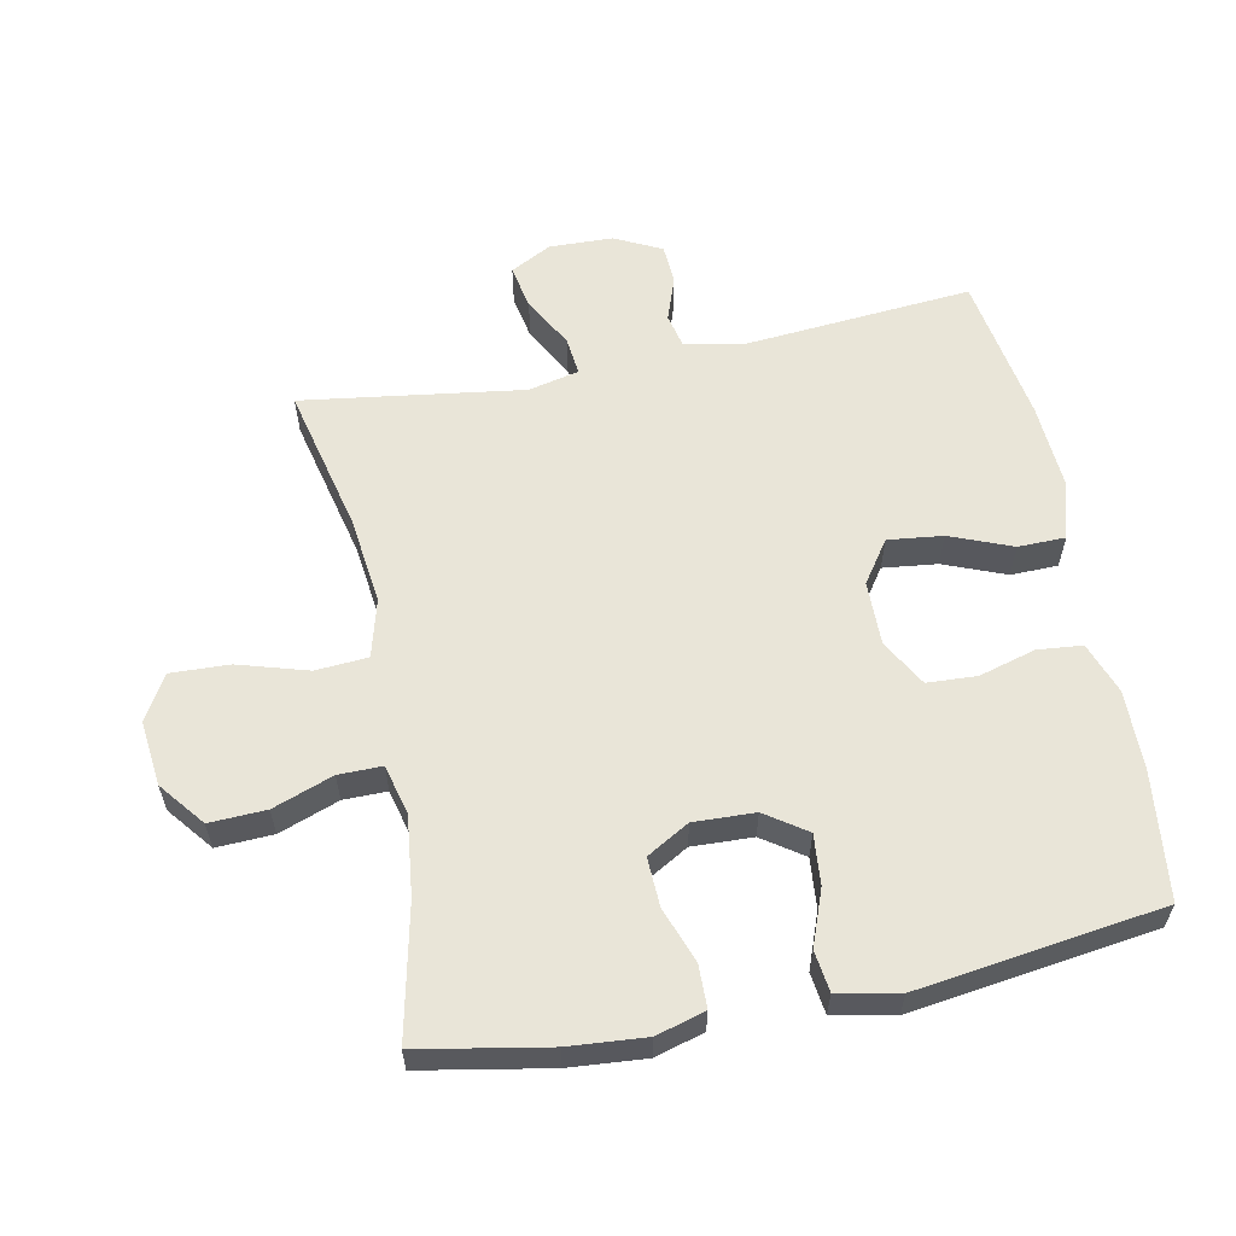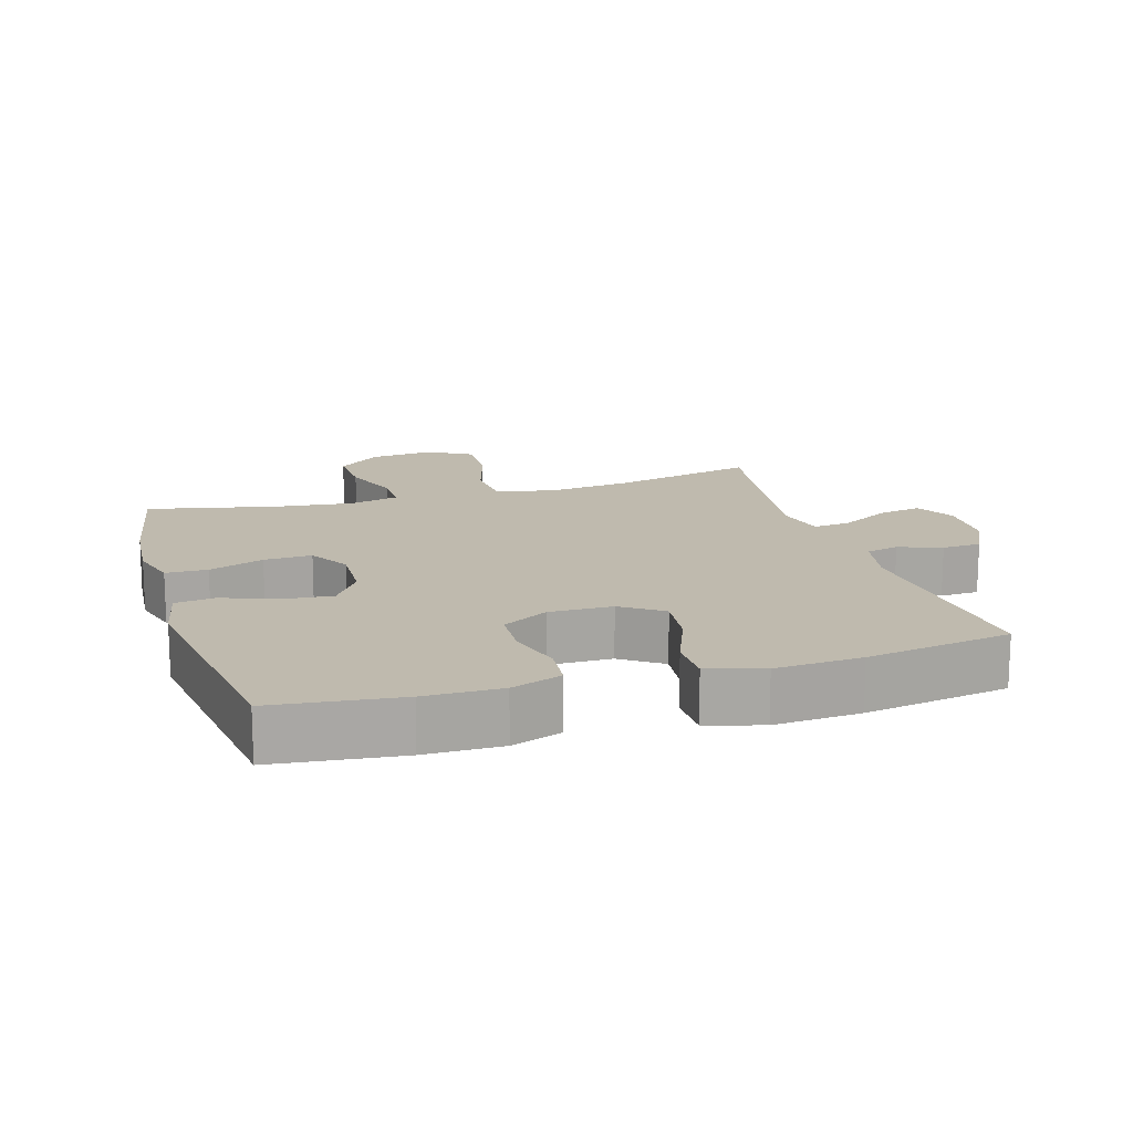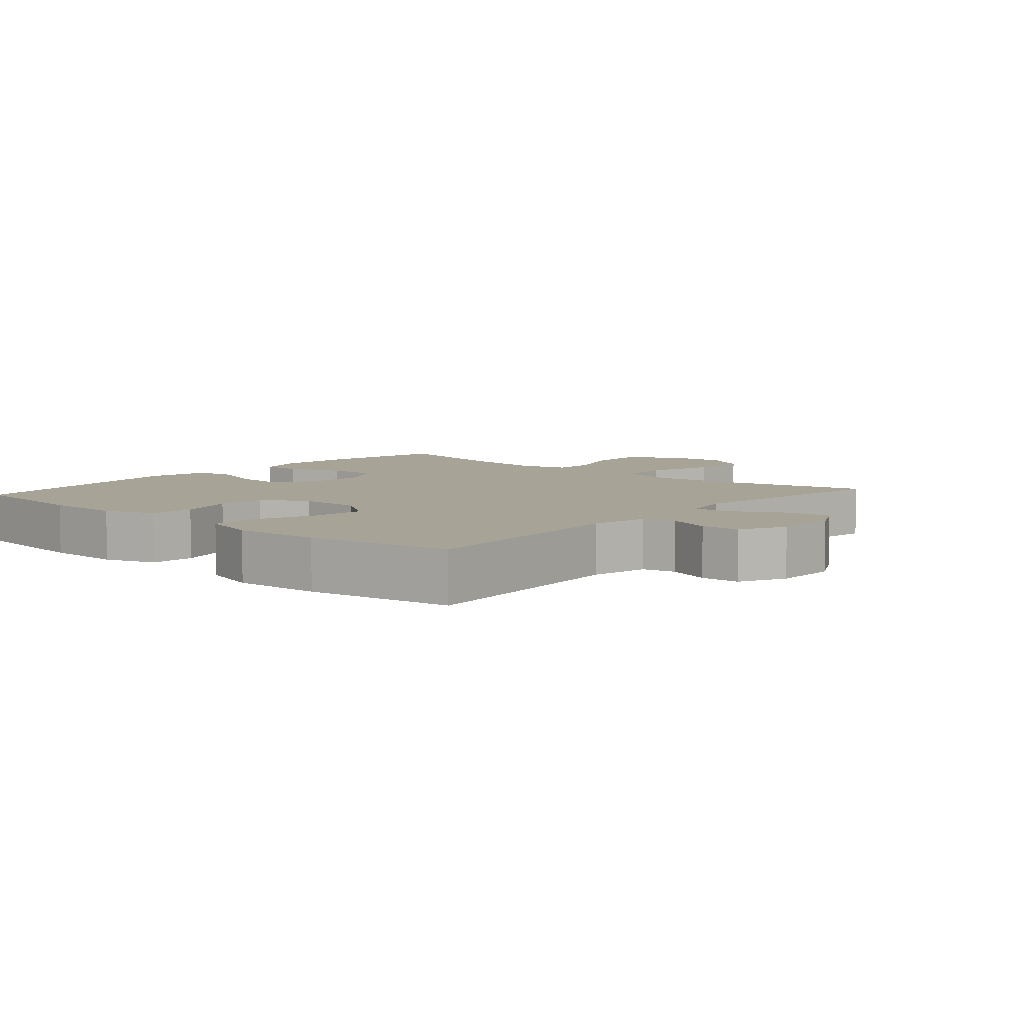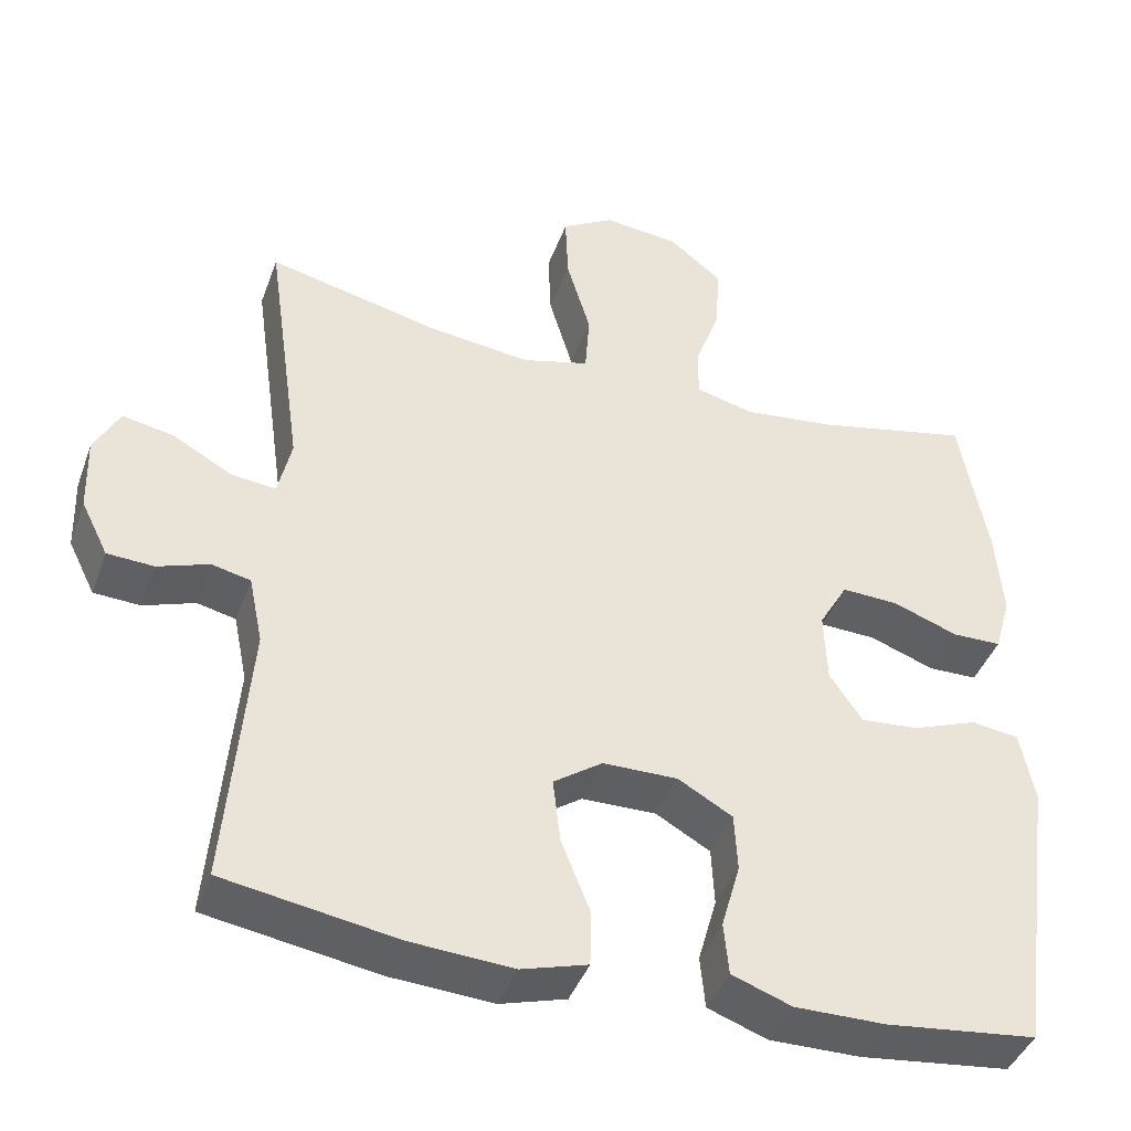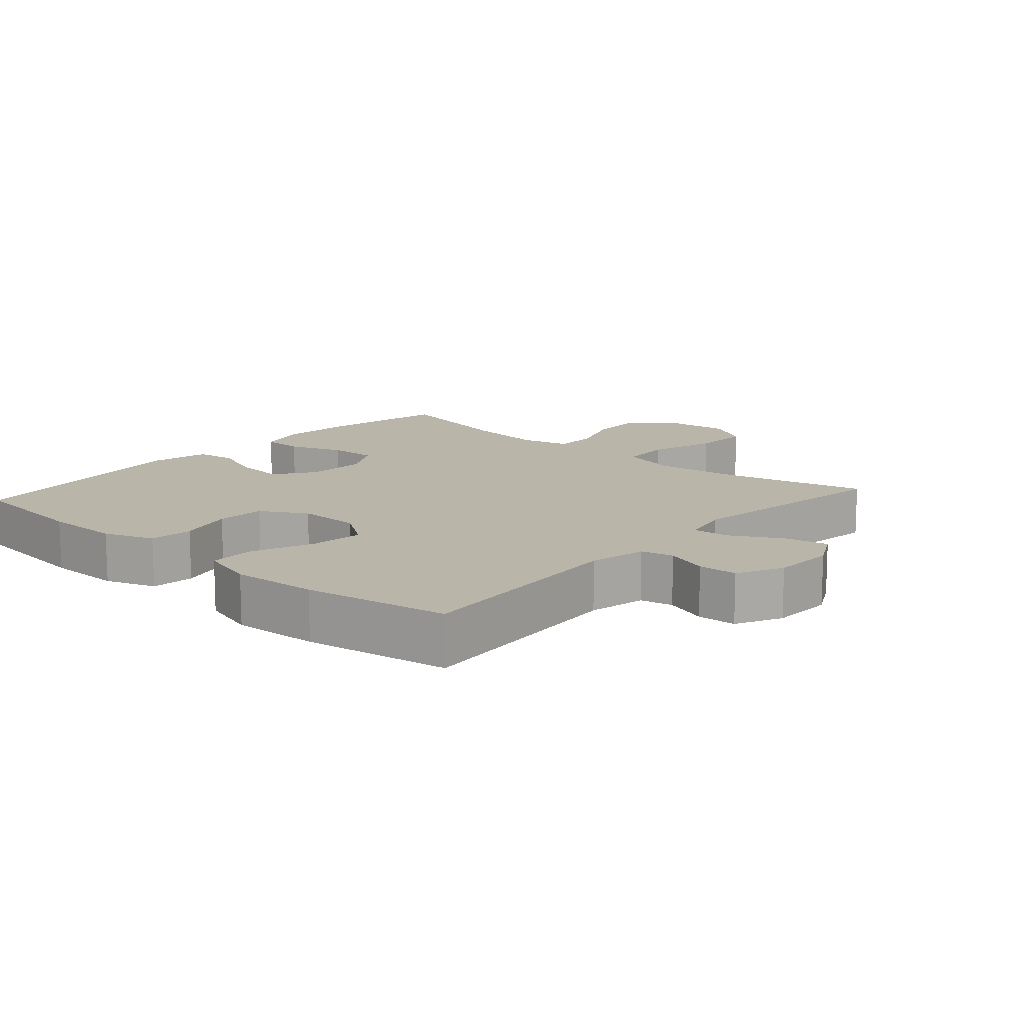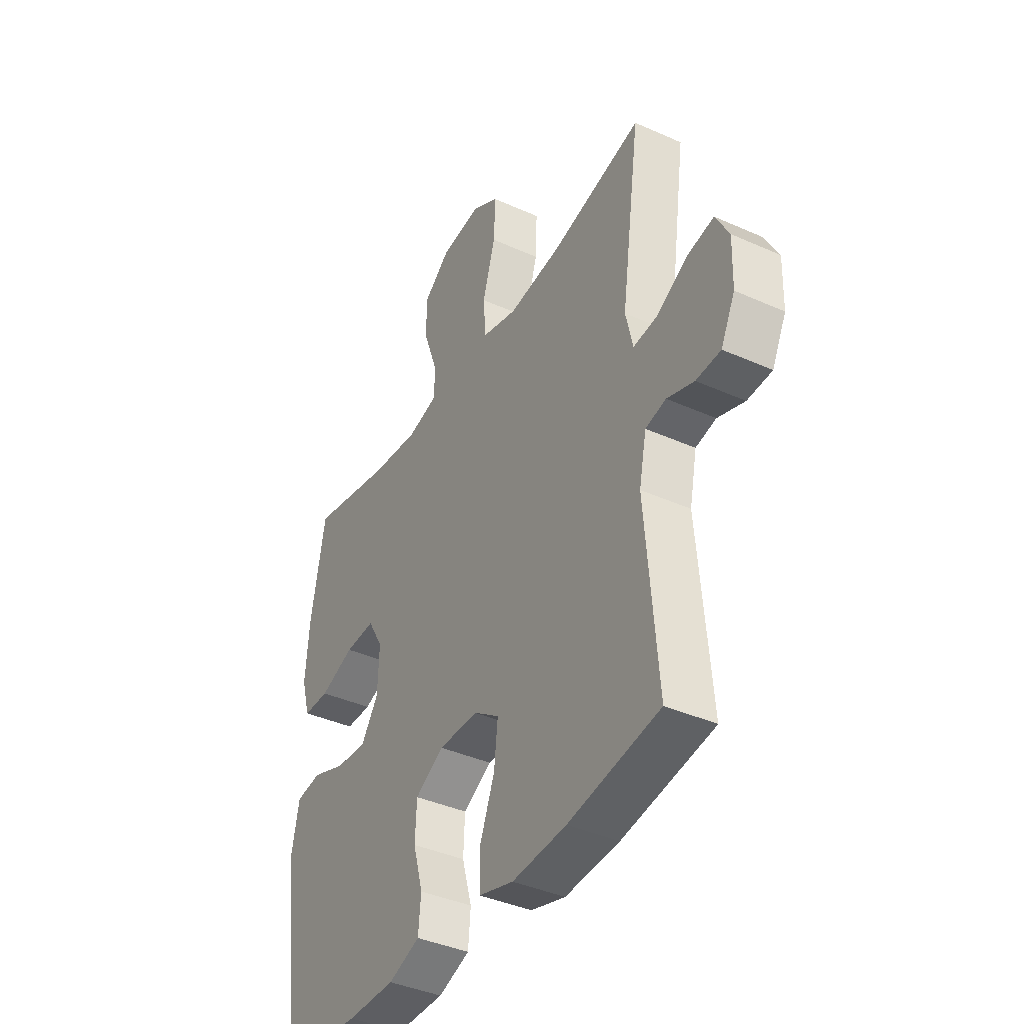
<metadata>
{"format":"obj","ext":"obj","renderer":"f3d","projection":"perspective","resolution":1024,"background":"white","views":[{"elev":59.7,"azim":78.7,"up":"+Y"},{"elev":15.6,"azim":163.2,"up":"+Y"},{"elev":6.7,"azim":-138.8,"up":"+Y"},{"elev":-41.9,"azim":-19.3,"up":"+Z"},{"elev":13.4,"azim":-138.4,"up":"+Y"},{"elev":-39.7,"azim":-119.1,"up":"+Z"}]}
</metadata>
<code>
o path2908
v -0.2606 0.0375 -0.5663
v -0.1278 0.0375 -0.5747
v -0.04252 0.0375 -0.5499
v -0.04127 0.0375 -0.4785
v -0.07846 0.0375 -0.3848
v -0.08802 0.0375 -0.3022
v -0.02488 0.0375 -0.2583
v 0.07194 0.0375 -0.2572
v 0.1424 0.0375 -0.2973
v 0.1462 0.0375 -0.3722
v 0.1221 0.0375 -0.4578
v 0.1285 0.0375 -0.5251
v 0.2058 0.0375 -0.5531
v 0.323 0.0375 -0.5522
v 0.5183 0.0375 -0.5295
v 0.569 0.0375 -0.1605
v 0.5503 0.0375 -0.06839
v 0.4886 0.0375 -0.06007
v 0.4051 0.0375 -0.09141
v 0.3295 0.0375 -0.098
v 0.2869 0.0375 -0.03593
v 0.2835 0.0375 0.05658
v 0.3205 0.0375 0.1208
v 0.394 0.0375 0.1177
v 0.4783 0.0375 0.08707
v 0.5422 0.0375 0.08818
v 0.5634 0.0375 0.1623
v 0.5541 0.0375 0.2779
v 0.5183 0.0375 0.4722
v 0.3181 0.0375 0.4284
v 0.1993 0.0375 0.4145
v 0.1239 0.0375 0.4334
v 0.1244 0.0375 0.4993
v 0.1575 0.0375 0.5904
v 0.1611 0.0375 0.6762
v 0.09353 0.0375 0.7299
v -0.004621 0.0375 0.7405
v -0.07208 0.0375 0.7009
v -0.06853 0.0375 0.6119
v -0.03743 0.0375 0.5071
v -0.04315 0.0375 0.4279
v -0.1301 0.0375 0.4044
v -0.2625 0.0375 0.4204
v -0.4836 0.0375 0.4722
v -0.4363 0.0375 0.1385
v -0.4538 0.0375 0.06233
v -0.5113 0.0375 0.06851
v -0.5878 0.0375 0.1111
v -0.6543 0.0375 0.124
v -0.6871 0.0375 0.06228
v -0.6843 0.0375 -0.03421
v -0.6494 0.0375 -0.1044
v -0.5893 0.0375 -0.1076
v -0.523 0.0375 -0.08441
v -0.4728 0.0375 -0.0958
v -0.4547 0.0375 -0.1837
v -0.4836 0.0375 -0.5295
v -0.2606 -0.0375 -0.5663
v -0.1278 -0.0375 -0.5747
v -0.04252 -0.0375 -0.5499
v -0.04127 -0.0375 -0.4785
v -0.07846 -0.0375 -0.3848
v -0.08802 -0.0375 -0.3022
v -0.02488 -0.0375 -0.2583
v 0.07194 -0.0375 -0.2572
v 0.1424 -0.0375 -0.2973
v 0.1462 -0.0375 -0.3722
v 0.1221 -0.0375 -0.4578
v 0.1285 -0.0375 -0.5251
v 0.2058 -0.0375 -0.5531
v 0.323 -0.0375 -0.5522
v 0.5183 -0.0375 -0.5295
v 0.569 -0.0375 -0.1605
v 0.5503 -0.0375 -0.06839
v 0.4886 -0.0375 -0.06007
v 0.4051 -0.0375 -0.09141
v 0.3295 -0.0375 -0.098
v 0.2869 -0.0375 -0.03593
v 0.2835 -0.0375 0.05658
v 0.3205 -0.0375 0.1208
v 0.394 -0.0375 0.1177
v 0.4783 -0.0375 0.08707
v 0.5422 -0.0375 0.08818
v 0.5634 -0.0375 0.1623
v 0.5541 -0.0375 0.2779
v 0.5183 -0.0375 0.4722
v 0.3181 -0.0375 0.4284
v 0.1993 -0.0375 0.4145
v 0.1239 -0.0375 0.4334
v 0.1244 -0.0375 0.4993
v 0.1575 -0.0375 0.5904
v 0.1611 -0.0375 0.6762
v 0.09353 -0.0375 0.7299
v -0.004621 -0.0375 0.7405
v -0.07208 -0.0375 0.7009
v -0.06853 -0.0375 0.6119
v -0.03743 -0.0375 0.5071
v -0.04315 -0.0375 0.4279
v -0.1301 -0.0375 0.4044
v -0.2625 -0.0375 0.4204
v -0.4836 -0.0375 0.4722
v -0.4363 -0.0375 0.1385
v -0.4538 -0.0375 0.06233
v -0.5113 -0.0375 0.06851
v -0.5878 -0.0375 0.1111
v -0.6543 -0.0375 0.124
v -0.6871 -0.0375 0.06228
v -0.6843 -0.0375 -0.03421
v -0.6494 -0.0375 -0.1044
v -0.5893 -0.0375 -0.1076
v -0.523 -0.0375 -0.08441
v -0.4728 -0.0375 -0.0958
v -0.4547 -0.0375 -0.1837
v -0.4836 -0.0375 -0.5295
v 0.09353 0.0375 0.7299
v -0.004621 0.0375 0.7405
v -0.07208 0.0375 0.7009
v -0.07208 0.0375 0.7009
v 0.1611 0.0375 0.6762
v -0.06853 0.0375 0.6119
v 0.1575 0.0375 0.5904
v -0.03743 0.0375 0.5071
v 0.1244 0.0375 0.4993
v -0.04315 0.0375 0.4279
v -0.04315 0.0375 0.4279
v 0.1239 0.0375 0.4334
v 0.1239 0.0375 0.4334
v 0.5183 0.0375 0.4722
v 0.5183 0.0375 0.4722
v 0.3181 0.0375 0.4284
v -0.2625 0.0375 0.4204
v -0.4836 0.0375 0.4722
v -0.4836 0.0375 0.4722
v 0.1993 0.0375 0.4145
v -0.1301 0.0375 0.4044
v 0.5541 0.0375 0.2779
v 0.5634 0.0375 0.1623
v -0.4363 0.0375 0.1385
v 0.5422 0.0375 0.08818
v 0.5422 0.0375 0.08818
v 0.3205 0.0375 0.1208
v 0.3205 0.0375 0.1208
v 0.394 0.0375 0.1177
v -0.4538 0.0375 0.06233
v -0.4538 0.0375 0.06233
v -0.5878 0.0375 0.1111
v -0.6543 0.0375 0.124
v -0.6543 0.0375 0.124
v -0.6871 0.0375 0.06228
v 0.2835 0.0375 0.05658
v 0.4783 0.0375 0.08707
v -0.5113 0.0375 0.06851
v -0.6843 0.0375 -0.03421
v 0.2869 0.0375 -0.03593
v -0.6494 0.0375 -0.1044
v -0.6494 0.0375 -0.1044
v 0.3295 0.0375 -0.098
v 0.3295 0.0375 -0.098
v 0.5503 0.0375 -0.06839
v 0.5503 0.0375 -0.06839
v 0.4886 0.0375 -0.06007
v 0.4051 0.0375 -0.09141
v 0.569 0.0375 -0.1605
v -0.523 0.0375 -0.08441
v -0.4728 0.0375 -0.0958
v -0.4728 0.0375 -0.0958
v -0.5893 0.0375 -0.1076
v -0.4547 0.0375 -0.1837
v -0.02488 0.0375 -0.2583
v 0.07194 0.0375 -0.2572
v 0.1424 0.0375 -0.2973
v -0.08802 0.0375 -0.3022
v -0.08802 0.0375 -0.3022
v 0.1462 0.0375 -0.3722
v -0.07846 0.0375 -0.3848
v 0.1221 0.0375 -0.4578
v -0.04127 0.0375 -0.4785
v 0.5183 0.0375 -0.5295
v 0.5183 0.0375 -0.5295
v 0.1285 0.0375 -0.5251
v 0.1285 0.0375 -0.5251
v -0.04252 0.0375 -0.5499
v -0.04252 0.0375 -0.5499
v -0.4836 0.0375 -0.5295
v -0.4836 0.0375 -0.5295
v 0.2058 0.0375 -0.5531
v 0.323 0.0375 -0.5522
v -0.2606 0.0375 -0.5663
v -0.1278 0.0375 -0.5747
v 0.09353 -0.0375 0.7299
v -0.004621 -0.0375 0.7405
v -0.07208 -0.0375 0.7009
v -0.07208 -0.0375 0.7009
v 0.1611 -0.0375 0.6762
v -0.06853 -0.0375 0.6119
v 0.1575 -0.0375 0.5904
v -0.03743 -0.0375 0.5071
v 0.1244 -0.0375 0.4993
v -0.04315 -0.0375 0.4279
v -0.04315 -0.0375 0.4279
v 0.1239 -0.0375 0.4334
v 0.1239 -0.0375 0.4334
v 0.5183 -0.0375 0.4722
v 0.5183 -0.0375 0.4722
v 0.3181 -0.0375 0.4284
v -0.2625 -0.0375 0.4204
v -0.4836 -0.0375 0.4722
v -0.4836 -0.0375 0.4722
v 0.1993 -0.0375 0.4145
v -0.1301 -0.0375 0.4044
v 0.5541 -0.0375 0.2779
v 0.5634 -0.0375 0.1623
v -0.4363 -0.0375 0.1385
v 0.5422 -0.0375 0.08818
v 0.5422 -0.0375 0.08818
v 0.3205 -0.0375 0.1208
v 0.3205 -0.0375 0.1208
v 0.394 -0.0375 0.1177
v -0.4538 -0.0375 0.06233
v -0.4538 -0.0375 0.06233
v -0.5878 -0.0375 0.1111
v -0.6543 -0.0375 0.124
v -0.6543 -0.0375 0.124
v -0.6871 -0.0375 0.06228
v 0.2835 -0.0375 0.05658
v 0.4783 -0.0375 0.08707
v -0.5113 -0.0375 0.06851
v -0.6843 -0.0375 -0.03421
v 0.2869 -0.0375 -0.03593
v -0.6494 -0.0375 -0.1044
v -0.6494 -0.0375 -0.1044
v 0.3295 -0.0375 -0.098
v 0.3295 -0.0375 -0.098
v 0.5503 -0.0375 -0.06839
v 0.5503 -0.0375 -0.06839
v 0.4886 -0.0375 -0.06007
v 0.4051 -0.0375 -0.09141
v 0.569 -0.0375 -0.1605
v -0.523 -0.0375 -0.08441
v -0.4728 -0.0375 -0.0958
v -0.4728 -0.0375 -0.0958
v -0.5893 -0.0375 -0.1076
v -0.4547 -0.0375 -0.1837
v -0.02488 -0.0375 -0.2583
v 0.07194 -0.0375 -0.2572
v 0.1424 -0.0375 -0.2973
v -0.08802 -0.0375 -0.3022
v -0.08802 -0.0375 -0.3022
v 0.1462 -0.0375 -0.3722
v -0.07846 -0.0375 -0.3848
v 0.1221 -0.0375 -0.4578
v -0.04127 -0.0375 -0.4785
v 0.5183 -0.0375 -0.5295
v 0.5183 -0.0375 -0.5295
v 0.1285 -0.0375 -0.5251
v 0.1285 -0.0375 -0.5251
v -0.04252 -0.0375 -0.5499
v -0.04252 -0.0375 -0.5499
v -0.4836 -0.0375 -0.5295
v -0.4836 -0.0375 -0.5295
v 0.2058 -0.0375 -0.5531
v 0.323 -0.0375 -0.5522
v -0.2606 -0.0375 -0.5663
v -0.1278 -0.0375 -0.5747
f 263 247 243
f 239 228 242
f 240 219 239
f 249 251 261
f 229 225 245
f 224 221 222
f 234 236 238
f 212 211 218
f 237 238 236
f 195 191 192
f 228 221 224
f 196 197 198
f 261 251 255
f 244 240 247
f 245 225 244
f 219 227 239
f 211 205 218
f 210 213 244
f 237 232 262
f 253 237 262
f 247 240 243
f 242 228 230
f 190 195 196
f 246 229 245
f 198 197 201
f 201 197 199
f 195 190 191
f 232 229 246
f 201 216 209
f 225 210 244
f 221 228 227
f 194 190 196
f 209 216 205
f 213 206 207
f 197 196 195
f 239 227 228
f 203 205 211
f 218 205 216
f 199 210 225
f 264 250 263
f 262 249 261
f 247 263 250
f 263 243 259
f 216 201 225
f 252 264 257
f 219 240 244
f 226 212 218
f 214 212 226
f 225 201 199
f 249 232 246
f 238 237 253
f 244 213 219
f 213 210 206
f 250 264 252
f 262 232 249
f 36 37 94 93
f 37 118 193 94
f 35 36 93 92
f 38 39 96 95
f 34 35 92 91
f 39 40 97 96
f 33 34 91 90
f 40 125 200 97
f 127 33 90 202
f 129 30 87 204
f 43 133 208 100
f 31 32 89 88
f 30 31 88 87
f 41 42 99 98
f 42 43 100 99
f 28 29 86 85
f 27 28 85 84
f 44 45 102 101
f 140 27 84 215
f 142 24 81 217
f 45 145 220 102
f 48 148 223 105
f 49 50 107 106
f 22 23 80 79
f 25 26 83 82
f 24 25 82 81
f 47 48 105 104
f 46 47 104 103
f 50 51 108 107
f 21 22 79 78
f 51 156 231 108
f 158 21 78 233
f 160 18 75 235
f 18 19 76 75
f 16 17 74 73
f 54 166 241 111
f 53 54 111 110
f 52 53 110 109
f 19 20 77 76
f 55 56 113 112
f 7 8 65 64
f 8 9 66 65
f 173 7 64 248
f 9 10 67 66
f 5 6 63 62
f 10 11 68 67
f 4 5 62 61
f 179 16 73 254
f 11 181 256 68
f 183 4 61 258
f 56 185 260 113
f 12 13 70 69
f 14 15 72 71
f 13 14 71 70
f 57 1 58 114
f 2 3 60 59
f 1 2 59 58
f 188 168 172
f 164 167 153
f 165 164 144
f 174 186 176
f 154 170 150
f 149 147 146
f 159 163 161
f 137 143 136
f 162 161 163
f 120 117 116
f 153 149 146
f 121 123 122
f 186 180 176
f 169 172 165
f 170 169 150
f 144 164 152
f 136 143 130
f 135 169 138
f 162 187 157
f 178 187 162
f 172 168 165
f 167 155 153
f 115 121 120
f 171 170 154
f 123 126 122
f 126 124 122
f 120 116 115
f 157 171 154
f 126 134 141
f 150 169 135
f 146 152 153
f 119 121 115
f 134 130 141
f 138 132 131
f 122 120 121
f 164 153 152
f 128 136 130
f 143 141 130
f 124 150 135
f 189 188 175
f 187 186 174
f 172 175 188
f 188 184 168
f 141 150 126
f 177 182 189
f 144 169 165
f 151 143 137
f 139 151 137
f 150 124 126
f 174 171 157
f 163 178 162
f 169 144 138
f 138 131 135
f 175 177 189
f 187 174 157

</code>
